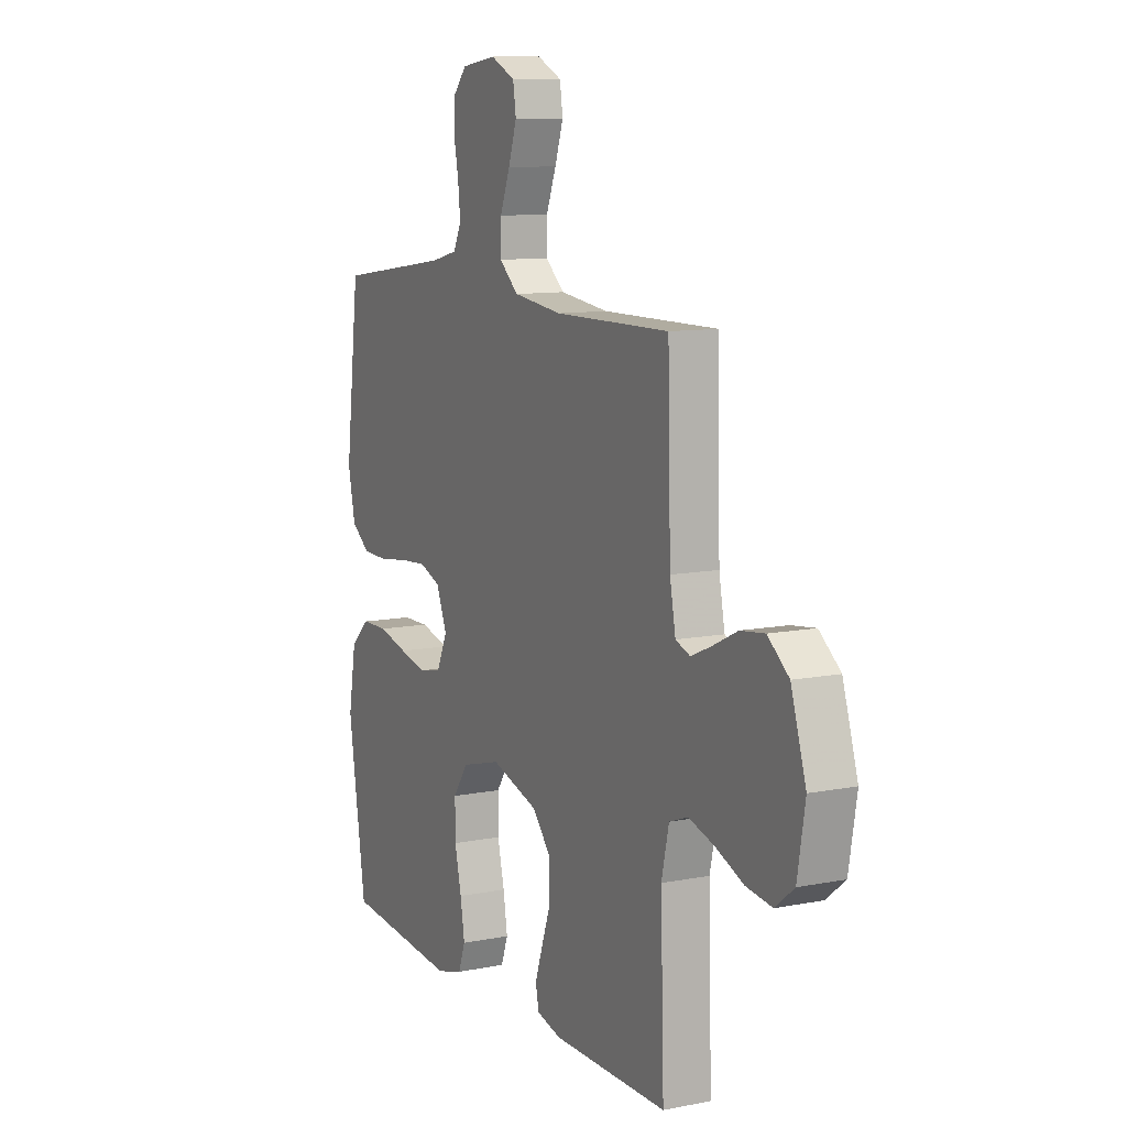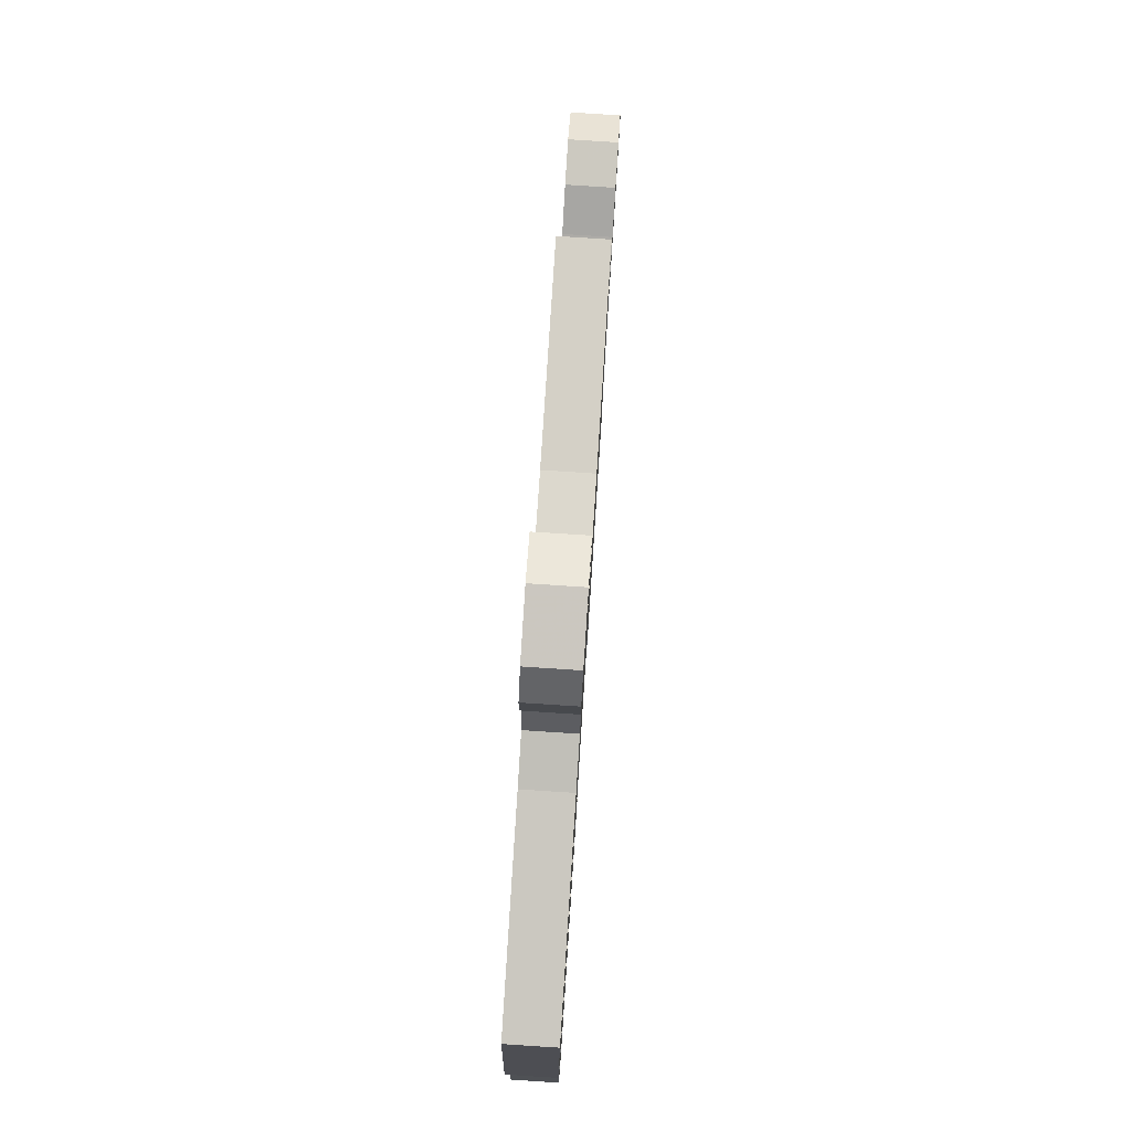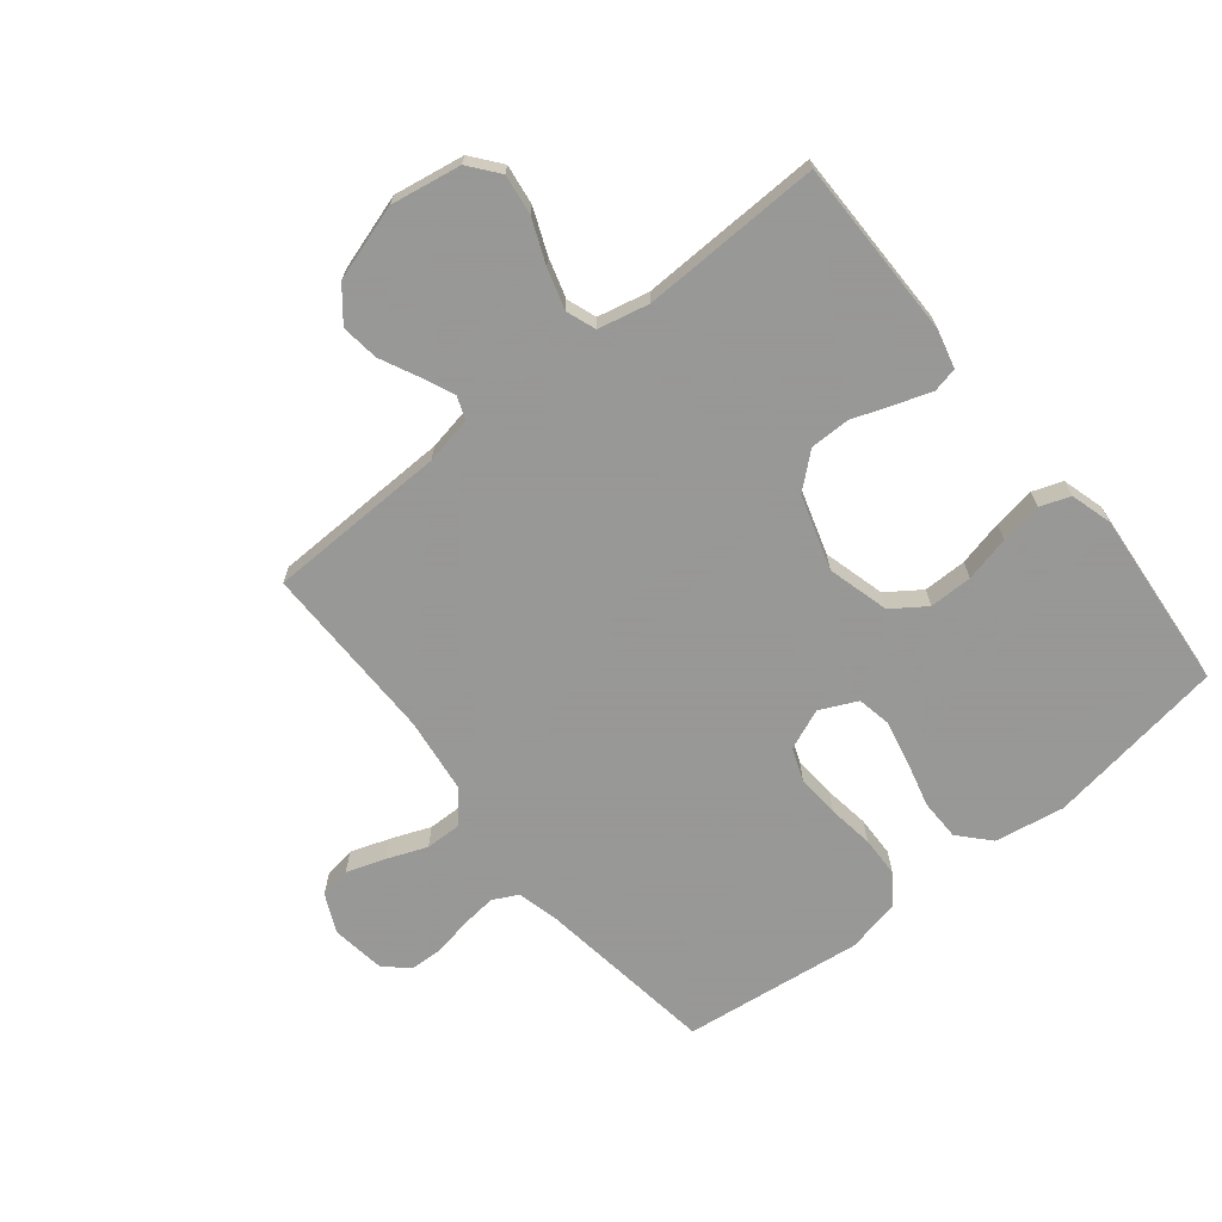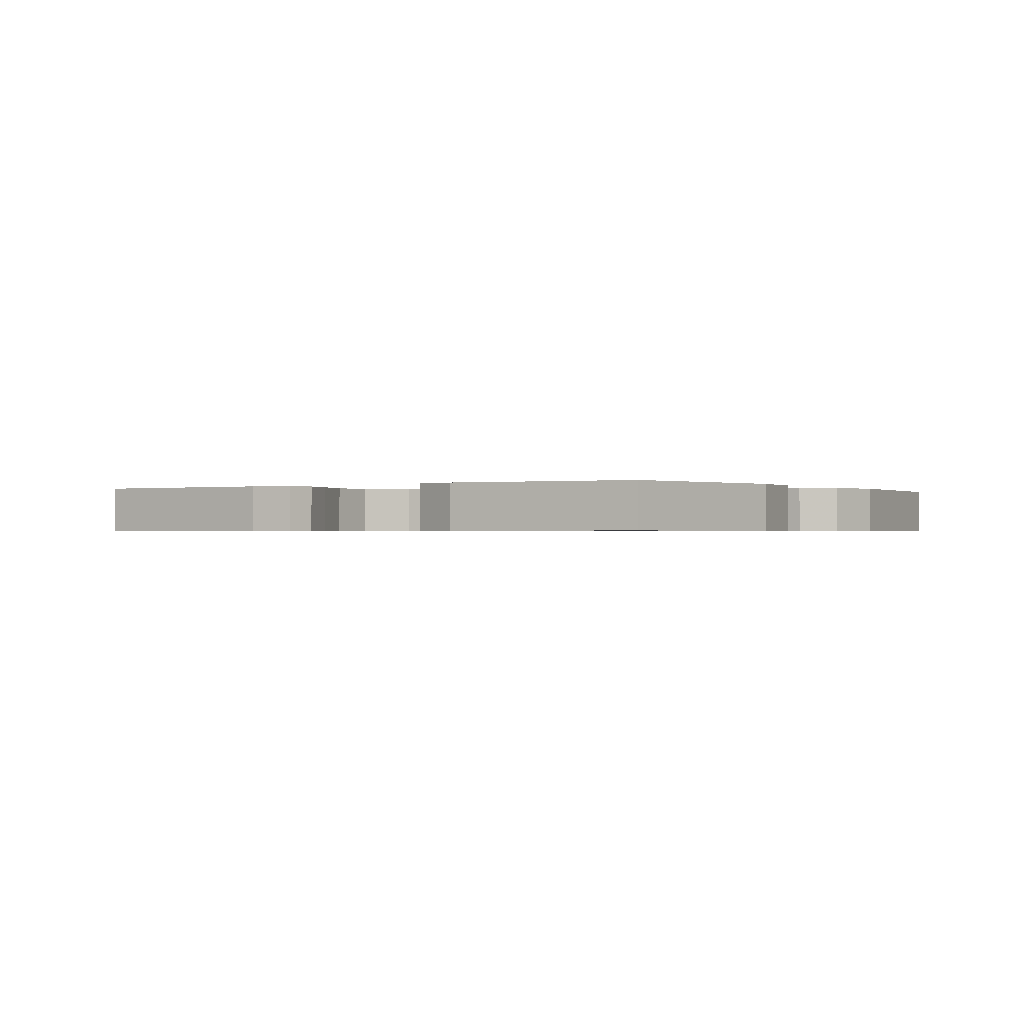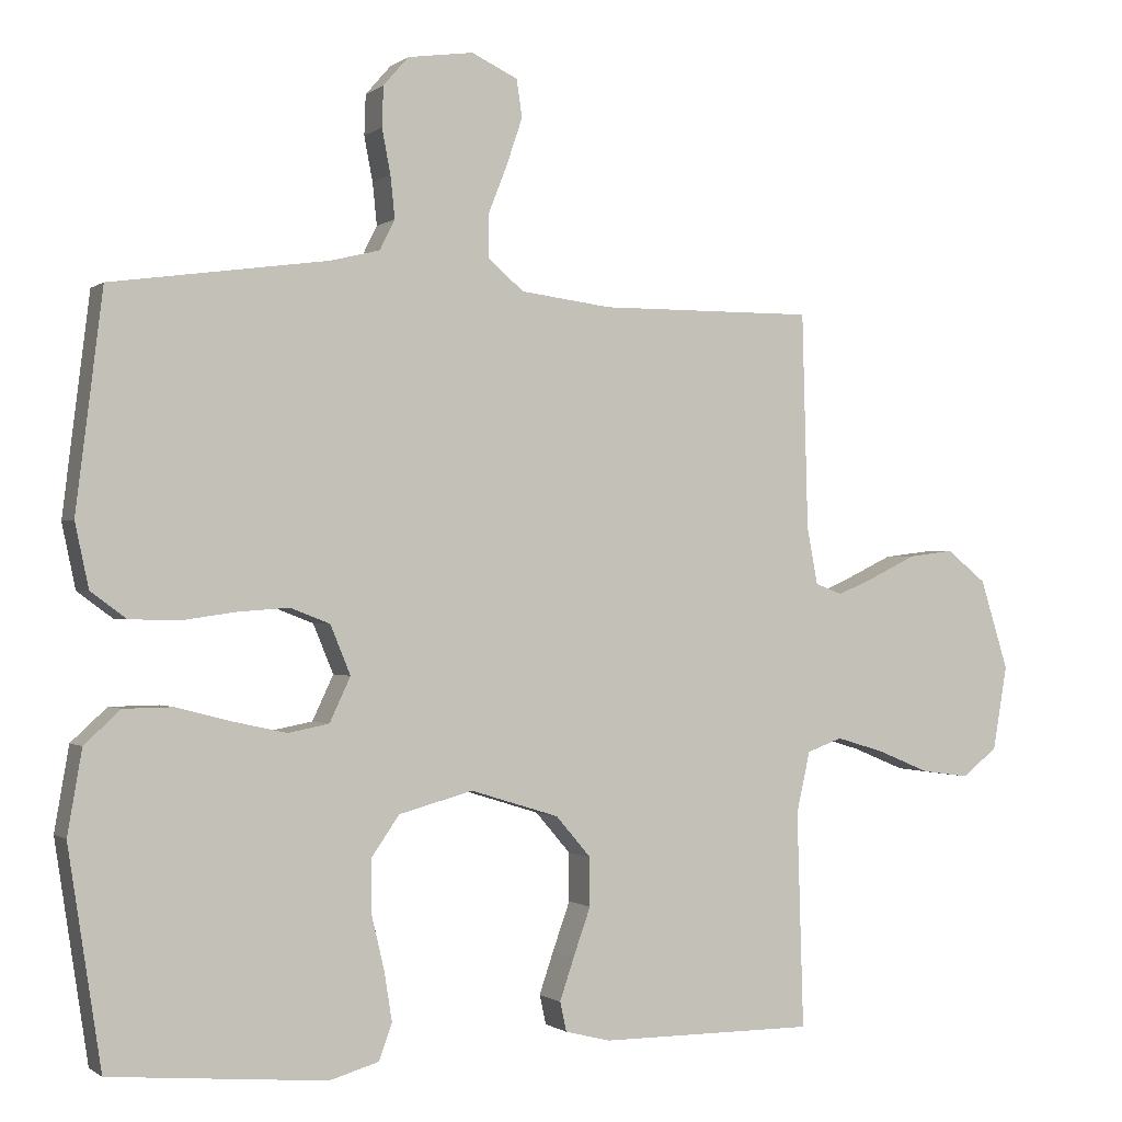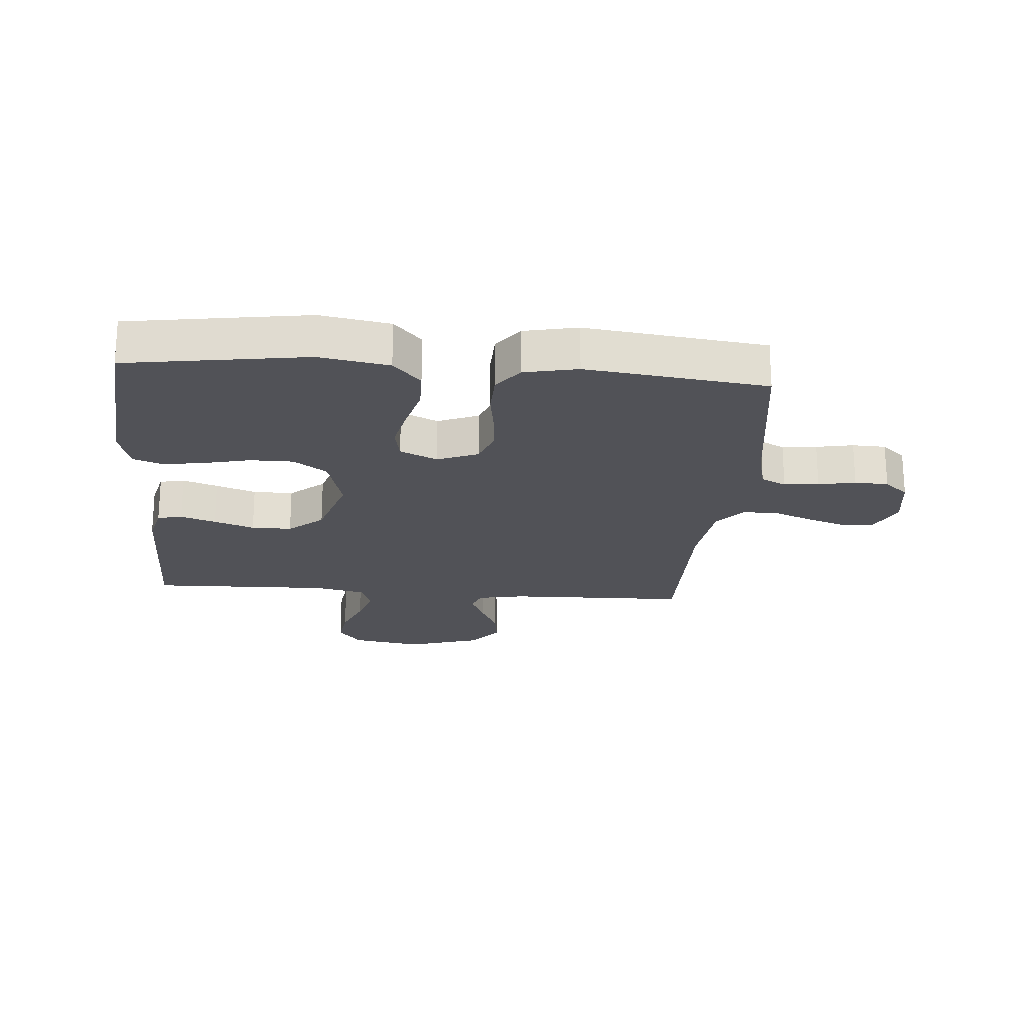
<metadata>
{"format":"obj","ext":"obj","renderer":"f3d","projection":"perspective","resolution":1024,"background":"white","views":[{"elev":10.3,"azim":63.4,"up":"+Z"},{"elev":79.8,"azim":-86.3,"up":"+Z"},{"elev":-68.4,"azim":128.8,"up":"+Y"},{"elev":-0.6,"azim":-146.3,"up":"+Y"},{"elev":-0.7,"azim":-23.6,"up":"+Z"},{"elev":-21.6,"azim":-94.7,"up":"+Y"}]}
</metadata>
<code>
v -0.5 0.07 -0.5
v -0.546 0.07 -0.2
v -0.526 0.07 -0.084
v -0.476 0.07 -0.038
v -0.407 0.07 -0.037
v -0.33 0.07 -0.057
v -0.257 0.07 -0.073
v -0.2 0.07 -0.062
v -0.171 0.07 0
v -0.199 0.07 0.068
v -0.254 0.07 0.089
v -0.325 0.07 0.084
v -0.401 0.07 0.073
v -0.469 0.07 0.075
v -0.518 0.07 0.111
v -0.537 0.07 0.2
v -0.5 0.07 0.5
v -0.2 0.07 0.542
v -0.131 0.07 0.559
v -0.11 0.07 0.601
v -0.116 0.07 0.659
v -0.128 0.07 0.721
v -0.126 0.07 0.777
v -0.091 0.07 0.817
v 0 0.07 0.83
v 0.064 0.07 0.8
v 0.072 0.07 0.748
v 0.05 0.07 0.683
v 0.024 0.07 0.617
v 0.023 0.07 0.557
v 0.073 0.07 0.514
v 0.2 0.07 0.498
v 0.5 0.07 0.5
v 0.508 0.07 0.2
v 0.523 0.07 0.121
v 0.561 0.07 0.107
v 0.616 0.07 0.131
v 0.678 0.07 0.161
v 0.741 0.07 0.169
v 0.796 0.07 0.125
v 0.835 0.07 0
v 0.815 0.07 -0.117
v 0.766 0.07 -0.156
v 0.699 0.07 -0.147
v 0.626 0.07 -0.117
v 0.559 0.07 -0.097
v 0.51 0.07 -0.115
v 0.491 0.07 -0.2
v 0.5 0.07 -0.5
v 0.2 0.07 -0.5
v 0.137 0.07 -0.484
v 0.128 0.07 -0.443
v 0.148 0.07 -0.384
v 0.172 0.07 -0.317
v 0.172 0.07 -0.25
v 0.123 0.07 -0.193
v 0 0.07 -0.155
v -0.103 0.07 -0.183
v -0.142 0.07 -0.239
v -0.142 0.07 -0.311
v -0.124 0.07 -0.387
v -0.113 0.07 -0.456
v -0.131 0.07 -0.506
v -0.2 0.07 -0.526
v -0.5 0 -0.5
v -0.546 0 -0.2
v -0.526 0 -0.084
v -0.476 0 -0.038
v -0.407 0 -0.037
v -0.33 0 -0.057
v -0.257 0 -0.073
v -0.2 0 -0.062
v -0.171 0 0
v -0.199 0 0.068
v -0.254 0 0.089
v -0.325 0 0.084
v -0.401 0 0.073
v -0.469 0 0.075
v -0.518 0 0.111
v -0.537 0 0.2
v -0.5 0 0.5
v -0.2 0 0.542
v -0.131 0 0.559
v -0.11 0 0.601
v -0.116 0 0.659
v -0.128 0 0.721
v -0.126 0 0.777
v -0.091 0 0.817
v 0 0 0.83
v 0.064 0 0.8
v 0.072 0 0.748
v 0.05 0 0.683
v 0.024 0 0.617
v 0.023 0 0.557
v 0.073 0 0.514
v 0.2 0 0.498
v 0.5 0 0.5
v 0.508 0 0.2
v 0.523 0 0.121
v 0.561 0 0.107
v 0.616 0 0.131
v 0.678 0 0.161
v 0.741 0 0.169
v 0.796 0 0.125
v 0.835 0 0
v 0.815 0 -0.117
v 0.766 0 -0.156
v 0.699 0 -0.147
v 0.626 0 -0.117
v 0.559 0 -0.097
v 0.51 0 -0.115
v 0.491 0 -0.2
v 0.5 0 -0.5
v 0.2 0 -0.5
v 0.137 0 -0.484
v 0.128 0 -0.443
v 0.148 0 -0.384
v 0.172 0 -0.317
v 0.172 0 -0.25
v 0.123 0 -0.193
v 0 0 -0.155
v -0.103 0 -0.183
v -0.142 0 -0.239
v -0.142 0 -0.311
v -0.124 0 -0.387
v -0.113 0 -0.456
v -0.131 0 -0.506
v -0.2 0 -0.526
f 4 5 6
f 3 4 6
f 2 3 6
f 1 2 6
f 64 1 6
f 63 64 6
f 62 63 6
f 61 62 6
f 60 61 6
f 59 60 6 7
f 58 59 7 8
f 57 58 8 9
f 56 57 9 10
f 52 53 54
f 51 52 54
f 50 51 54
f 49 50 54
f 48 49 54
f 47 48 54 55
f 43 44 45
f 42 43 45
f 41 42 45
f 40 41 45
f 39 40 45
f 38 39 45
f 37 38 45
f 36 37 45 46
f 35 36 46 47
f 32 33 34
f 47 55 56
f 35 47 56
f 34 35 56
f 32 34 56
f 31 32 56
f 27 28 29
f 26 27 29
f 25 26 29
f 24 25 29
f 23 24 29
f 22 23 29
f 21 22 29
f 20 21 29 30
f 16 17 18
f 15 16 18
f 14 15 18
f 13 14 18
f 12 13 18
f 11 12 18 19
f 20 30 31
f 19 20 31
f 11 19 31
f 10 11 31
f 10 31 56
f 70 69 68
f 70 68 67
f 70 67 66
f 70 66 65
f 70 65 128
f 70 128 127
f 70 127 126
f 70 126 125
f 70 125 124
f 71 70 124 123
f 72 71 123 122
f 73 72 122 121
f 74 73 121 120
f 118 117 116
f 118 116 115
f 118 115 114
f 118 114 113
f 118 113 112
f 119 118 112 111
f 109 108 107
f 109 107 106
f 109 106 105
f 109 105 104
f 109 104 103
f 109 103 102
f 109 102 101
f 110 109 101 100
f 111 110 100 99
f 98 97 96
f 120 119 111
f 120 111 99
f 120 99 98
f 120 98 96
f 120 96 95
f 93 92 91
f 93 91 90
f 93 90 89
f 93 89 88
f 93 88 87
f 93 87 86
f 93 86 85
f 94 93 85 84
f 82 81 80
f 82 80 79
f 82 79 78
f 82 78 77
f 82 77 76
f 83 82 76 75
f 95 94 84
f 95 84 83
f 95 83 75
f 95 75 74
f 120 95 74
f 1 65 66 2
f 2 66 67 3
f 3 67 68 4
f 4 68 69 5
f 5 69 70 6
f 6 70 71 7
f 7 71 72 8
f 8 72 73 9
f 9 73 74 10
f 10 74 75 11
f 11 75 76 12
f 12 76 77 13
f 13 77 78 14
f 14 78 79 15
f 15 79 80 16
f 16 80 81 17
f 17 81 82 18
f 18 82 83 19
f 19 83 84 20
f 20 84 85 21
f 21 85 86 22
f 22 86 87 23
f 23 87 88 24
f 24 88 89 25
f 25 89 90 26
f 26 90 91 27
f 27 91 92 28
f 28 92 93 29
f 29 93 94 30
f 30 94 95 31
f 31 95 96 32
f 32 96 97 33
f 33 97 98 34
f 34 98 99 35
f 35 99 100 36
f 36 100 101 37
f 37 101 102 38
f 38 102 103 39
f 39 103 104 40
f 40 104 105 41
f 41 105 106 42
f 42 106 107 43
f 43 107 108 44
f 44 108 109 45
f 45 109 110 46
f 46 110 111 47
f 47 111 112 48
f 48 112 113 49
f 49 113 114 50
f 50 114 115 51
f 51 115 116 52
f 52 116 117 53
f 53 117 118 54
f 54 118 119 55
f 55 119 120 56
f 56 120 121 57
f 57 121 122 58
f 58 122 123 59
f 59 123 124 60
f 60 124 125 61
f 61 125 126 62
f 62 126 127 63
f 63 127 128 64
f 64 128 65 1

</code>
